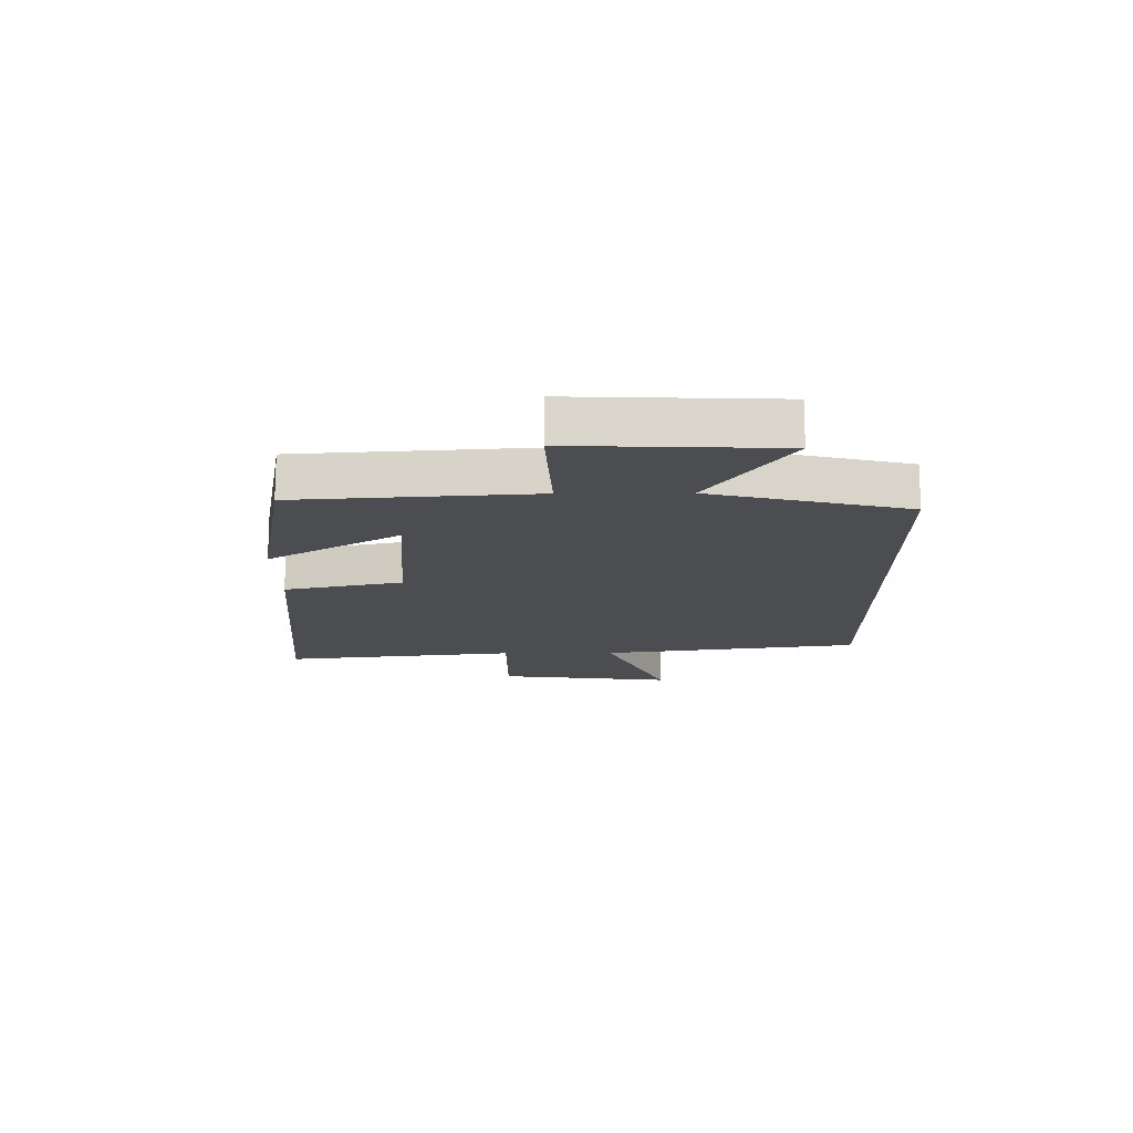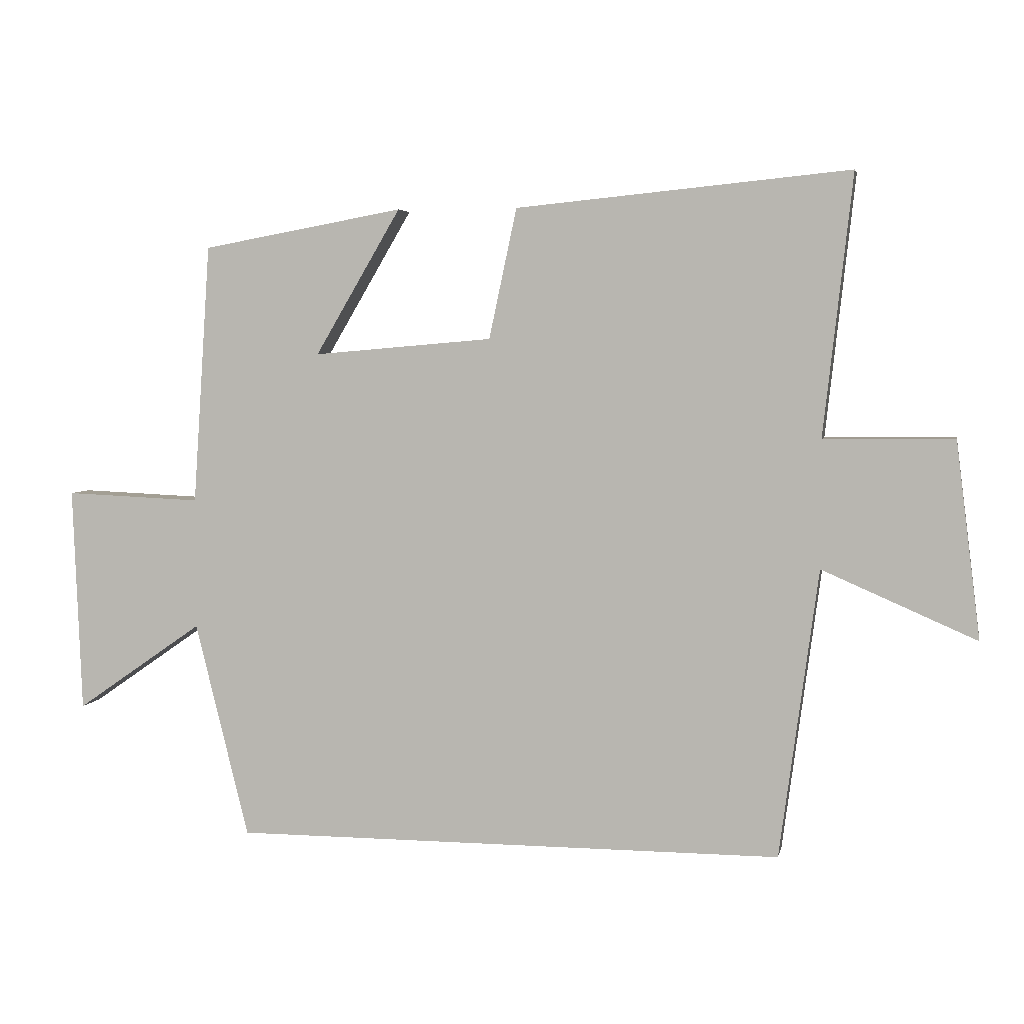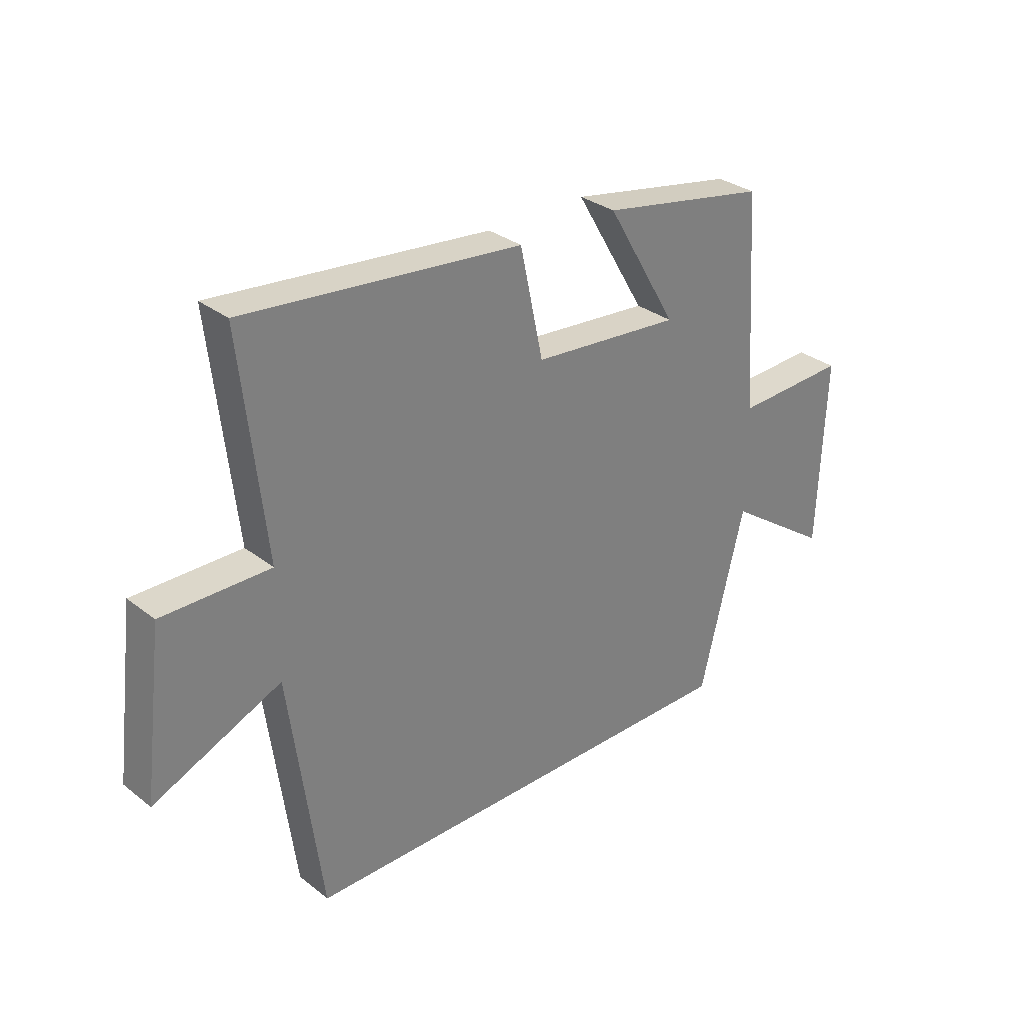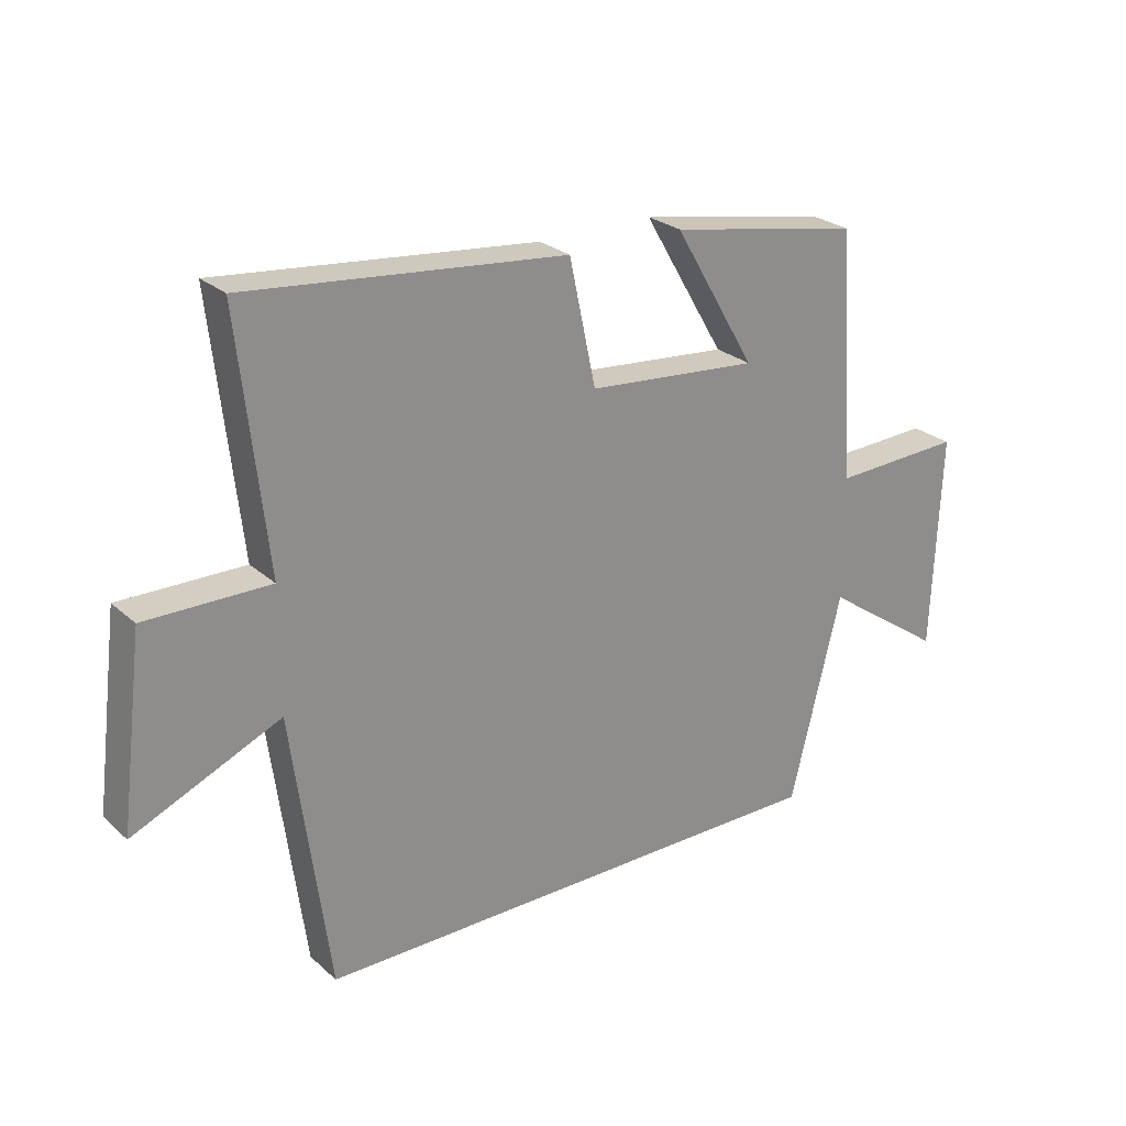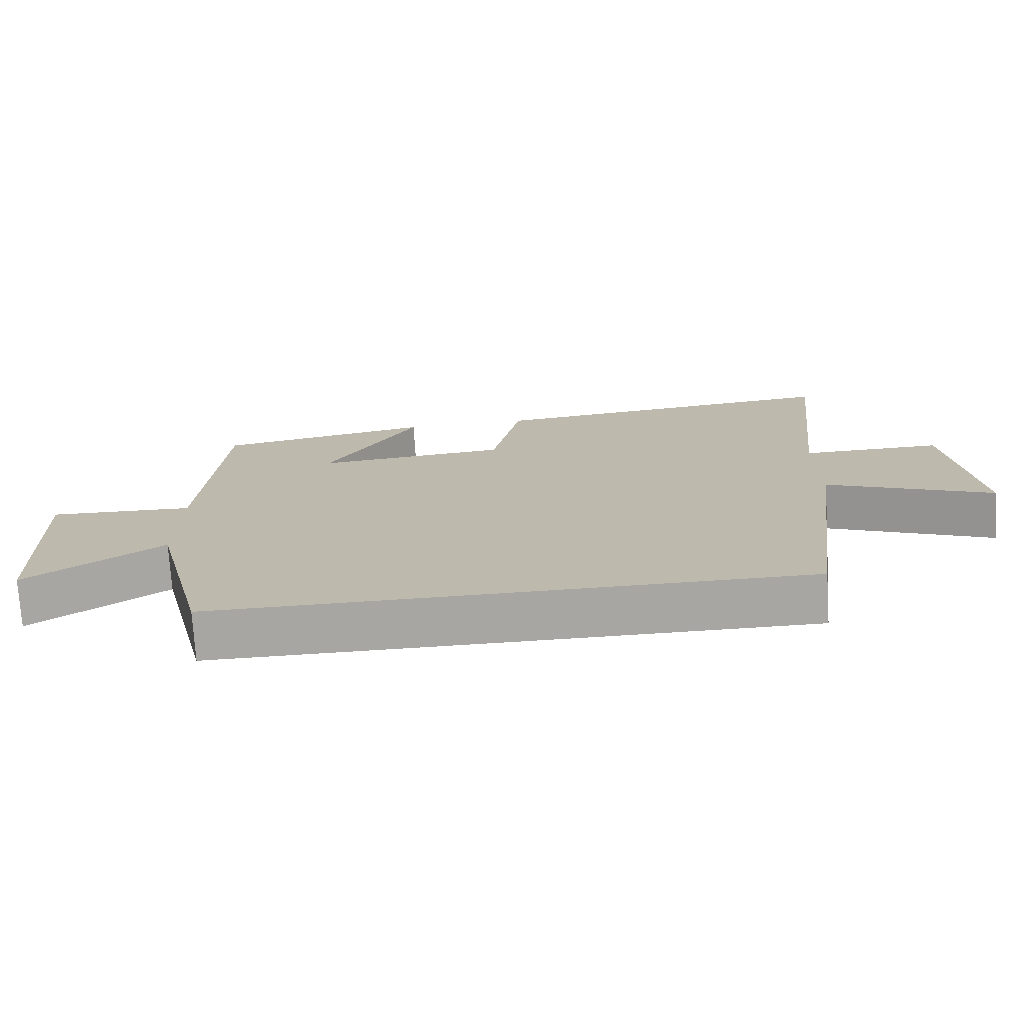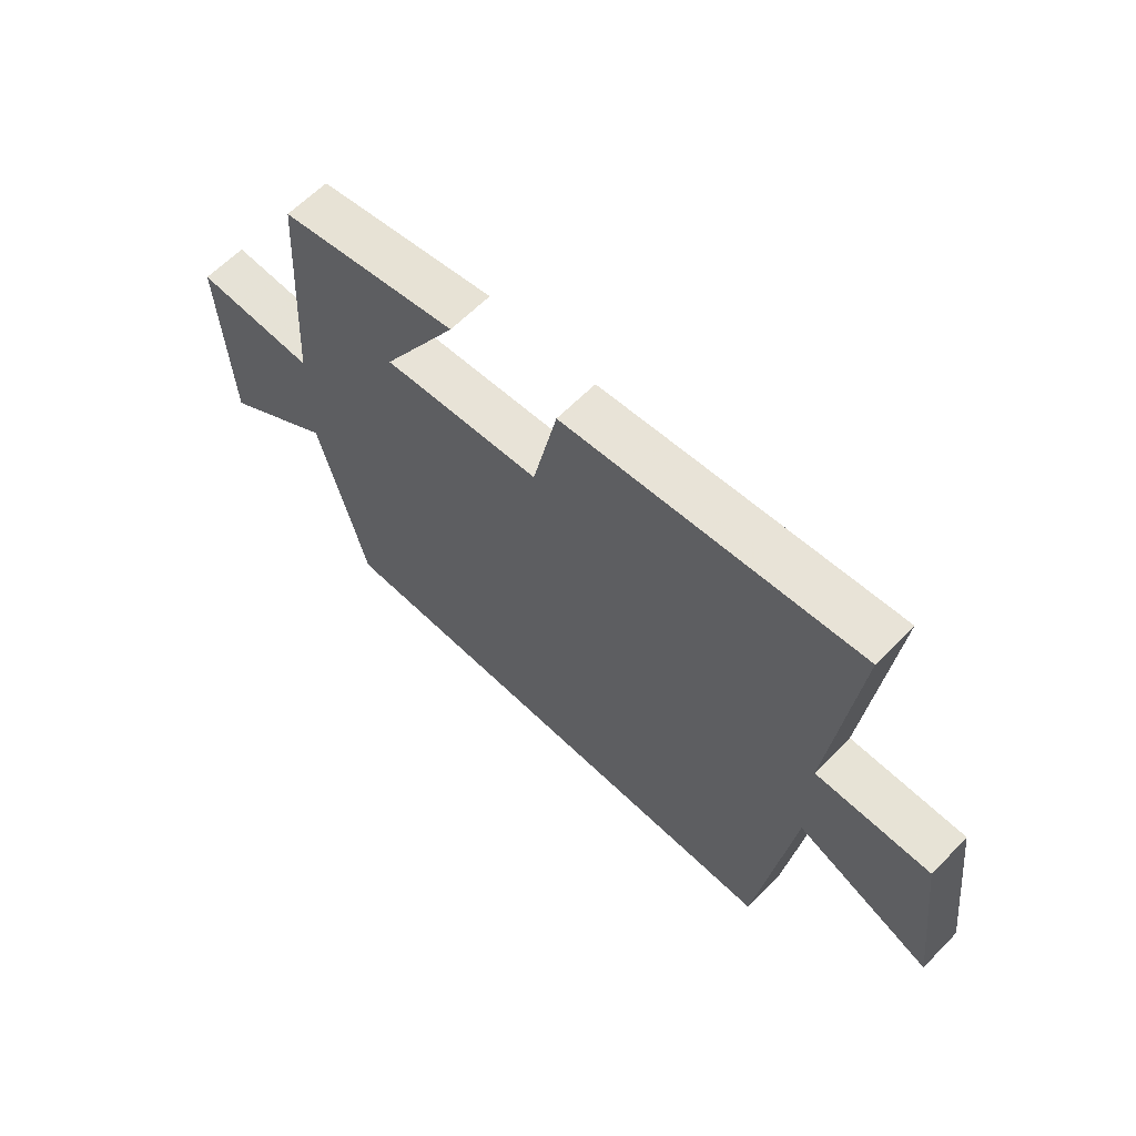
<metadata>
{"format":"obj","ext":"obj","renderer":"f3d","projection":"perspective","resolution":1024,"background":"white","views":[{"elev":-15.6,"azim":90.6,"up":"+Y"},{"elev":4.4,"azim":-168.5,"up":"+Z"},{"elev":31.0,"azim":-42.2,"up":"+Z"},{"elev":25.5,"azim":-36.0,"up":"+Z"},{"elev":-74.3,"azim":-176.4,"up":"+Z"},{"elev":62.8,"azim":-135.7,"up":"+Z"}]}
</metadata>
<code>
v 0.473 0.07 0.443
v 0.5 0.07 0.039
v 0.711 0.07 0.048
v 0.697 0.07 -0.302
v 0.5 0.07 -0.165
v 0.417 0.07 -0.5
v -0.44 0.07 -0.5
v -0.5 0.07 -0.052
v -0.739 0.07 -0.156
v -0.701 0.07 0.148
v -0.5 0.07 0.146
v -0.545 0.07 0.551
v -0.028 0.07 0.5
v 0.015 0.07 0.298
v 0.293 0.07 0.274
v 0.16 0.07 0.5
v 0.473 0 0.443
v 0.5 0 0.039
v 0.711 0 0.048
v 0.697 0 -0.302
v 0.5 0 -0.165
v 0.417 0 -0.5
v -0.44 0 -0.5
v -0.5 0 -0.052
v -0.739 0 -0.156
v -0.701 0 0.148
v -0.5 0 0.146
v -0.545 0 0.551
v -0.028 0 0.5
v 0.015 0 0.298
v 0.293 0 0.274
v 0.16 0 0.5
f 15 16 1 2
f 14 15 2
f 11 12 13 14
f 11 14 2
f 8 9 10 11
f 8 11 2
f 7 8 2
f 6 7 2
f 5 6 2
f 2 3 4 5
f 18 17 32 31
f 18 31 30
f 30 29 28 27
f 18 30 27
f 27 26 25 24
f 18 27 24
f 18 24 23
f 18 23 22
f 18 22 21
f 21 20 19 18
f 1 17 18 2
f 2 18 19 3
f 3 19 20 4
f 4 20 21 5
f 5 21 22 6
f 6 22 23 7
f 7 23 24 8
f 8 24 25 9
f 9 25 26 10
f 10 26 27 11
f 11 27 28 12
f 12 28 29 13
f 13 29 30 14
f 14 30 31 15
f 15 31 32 16
f 16 32 17 1

</code>
